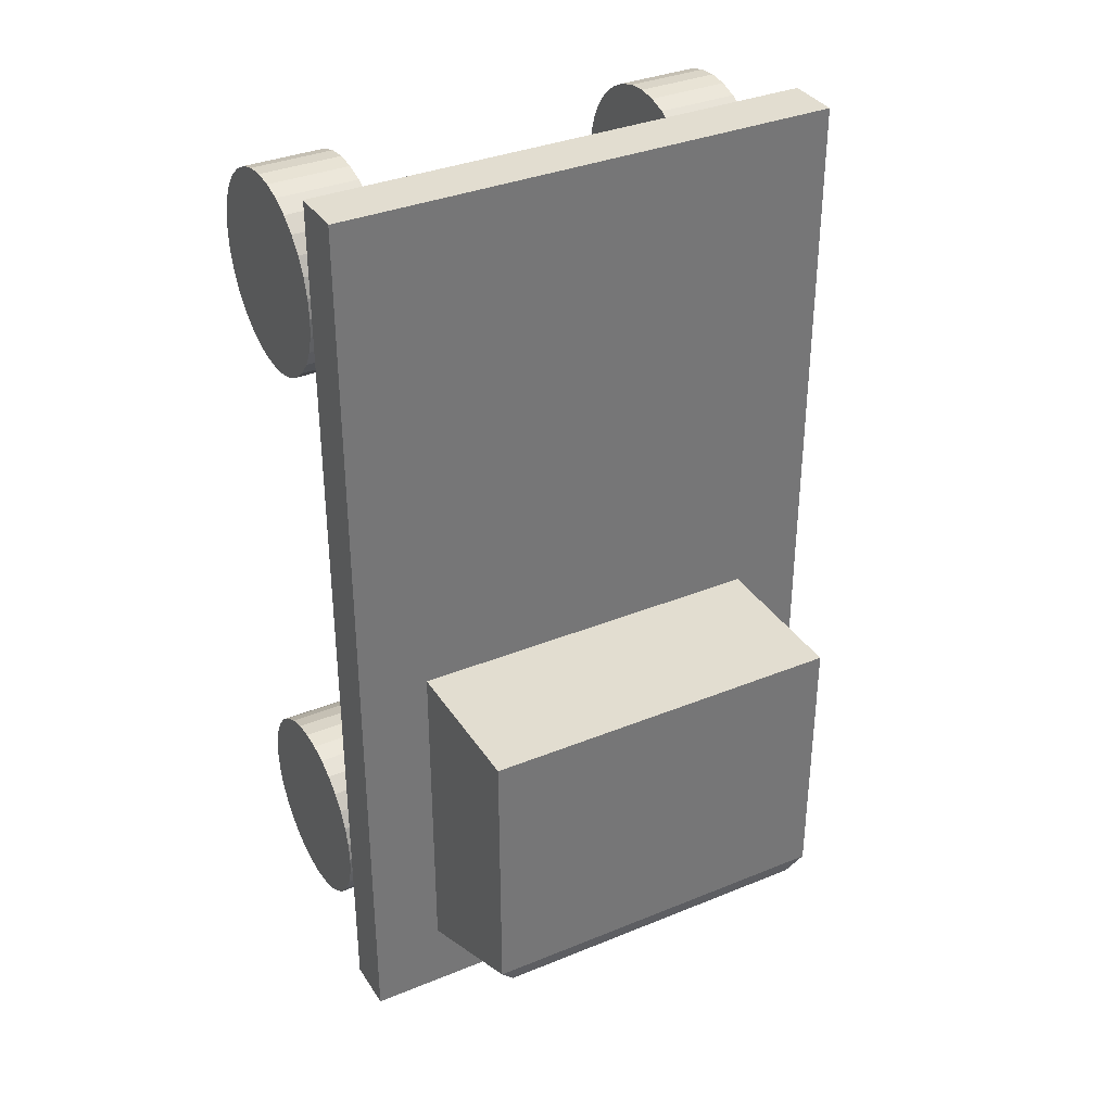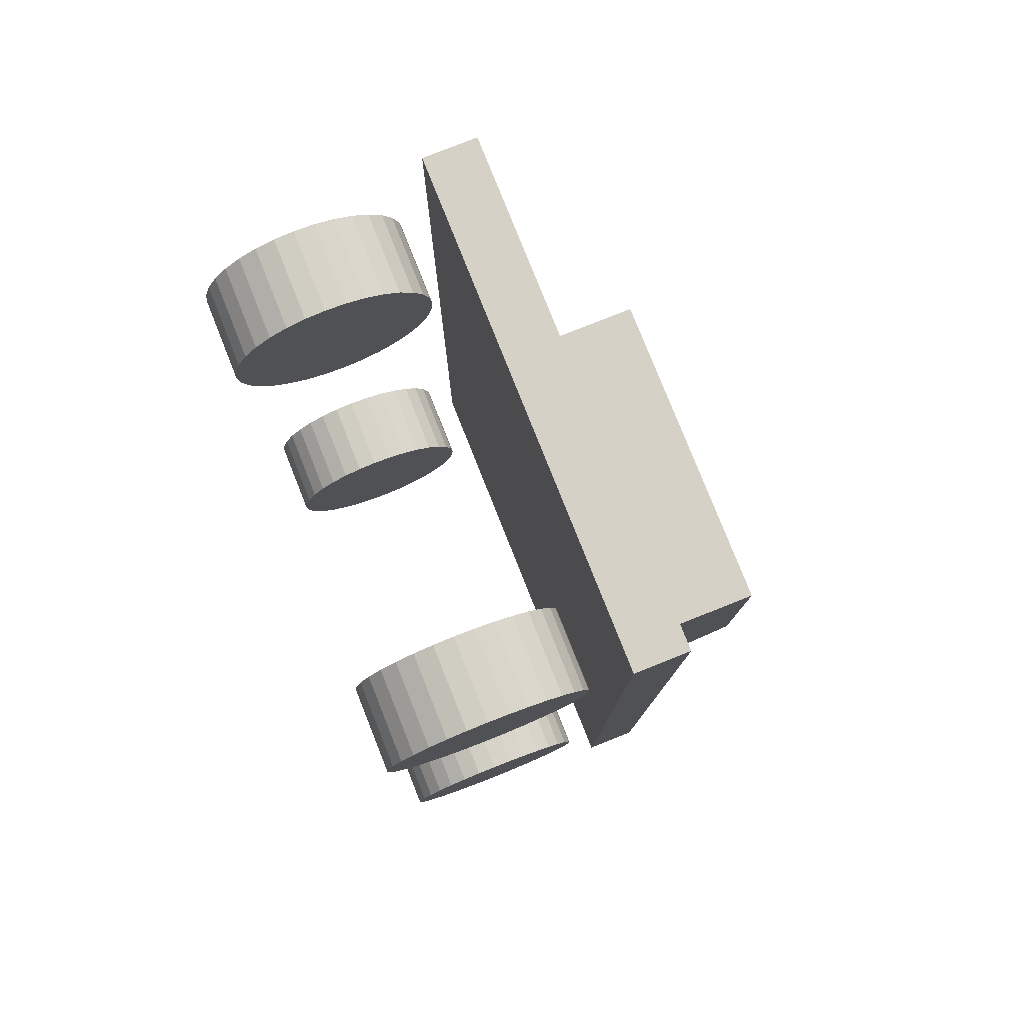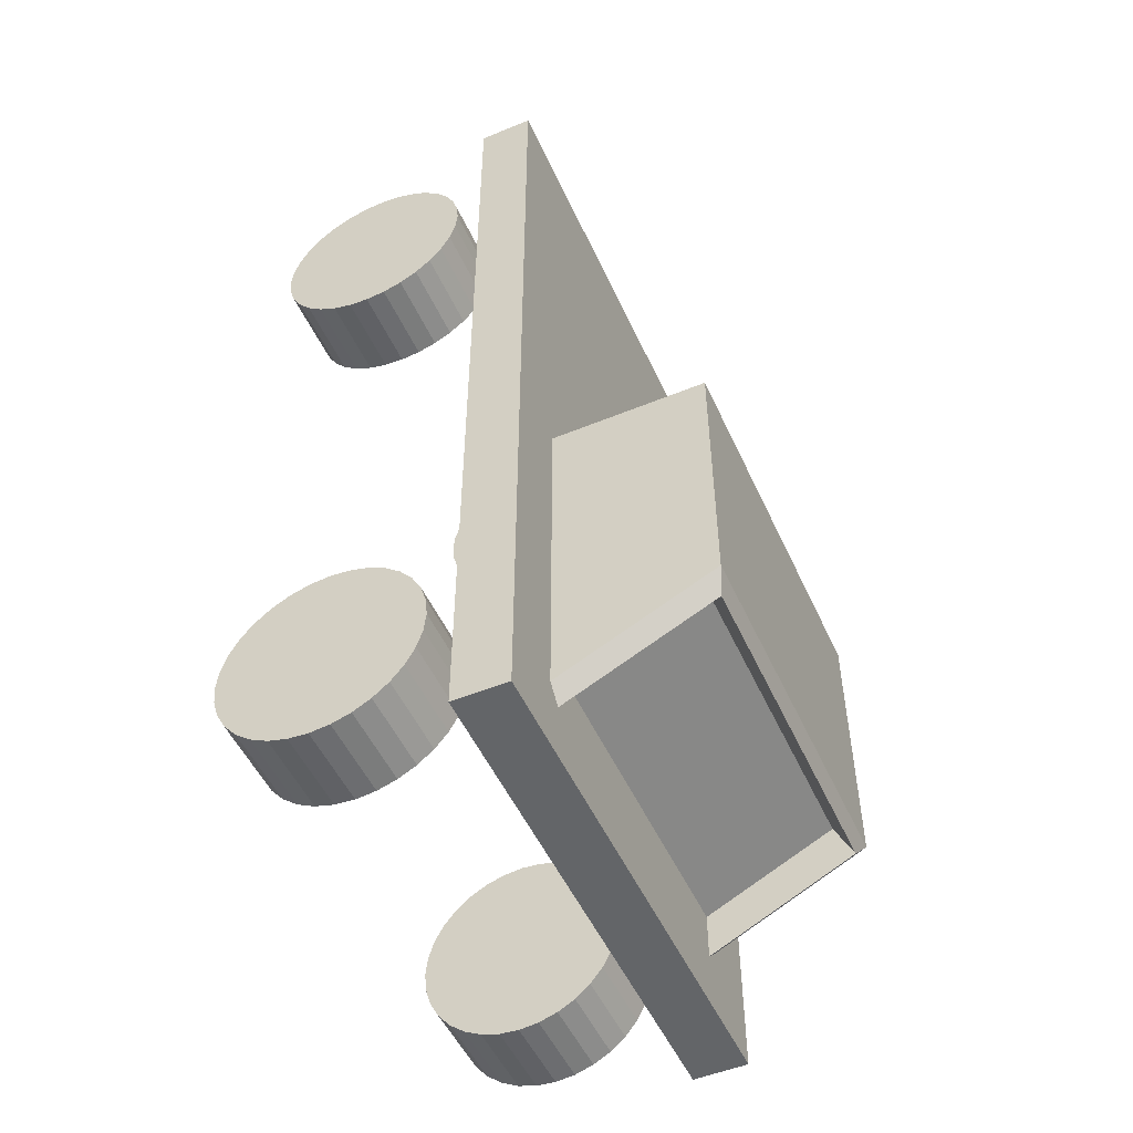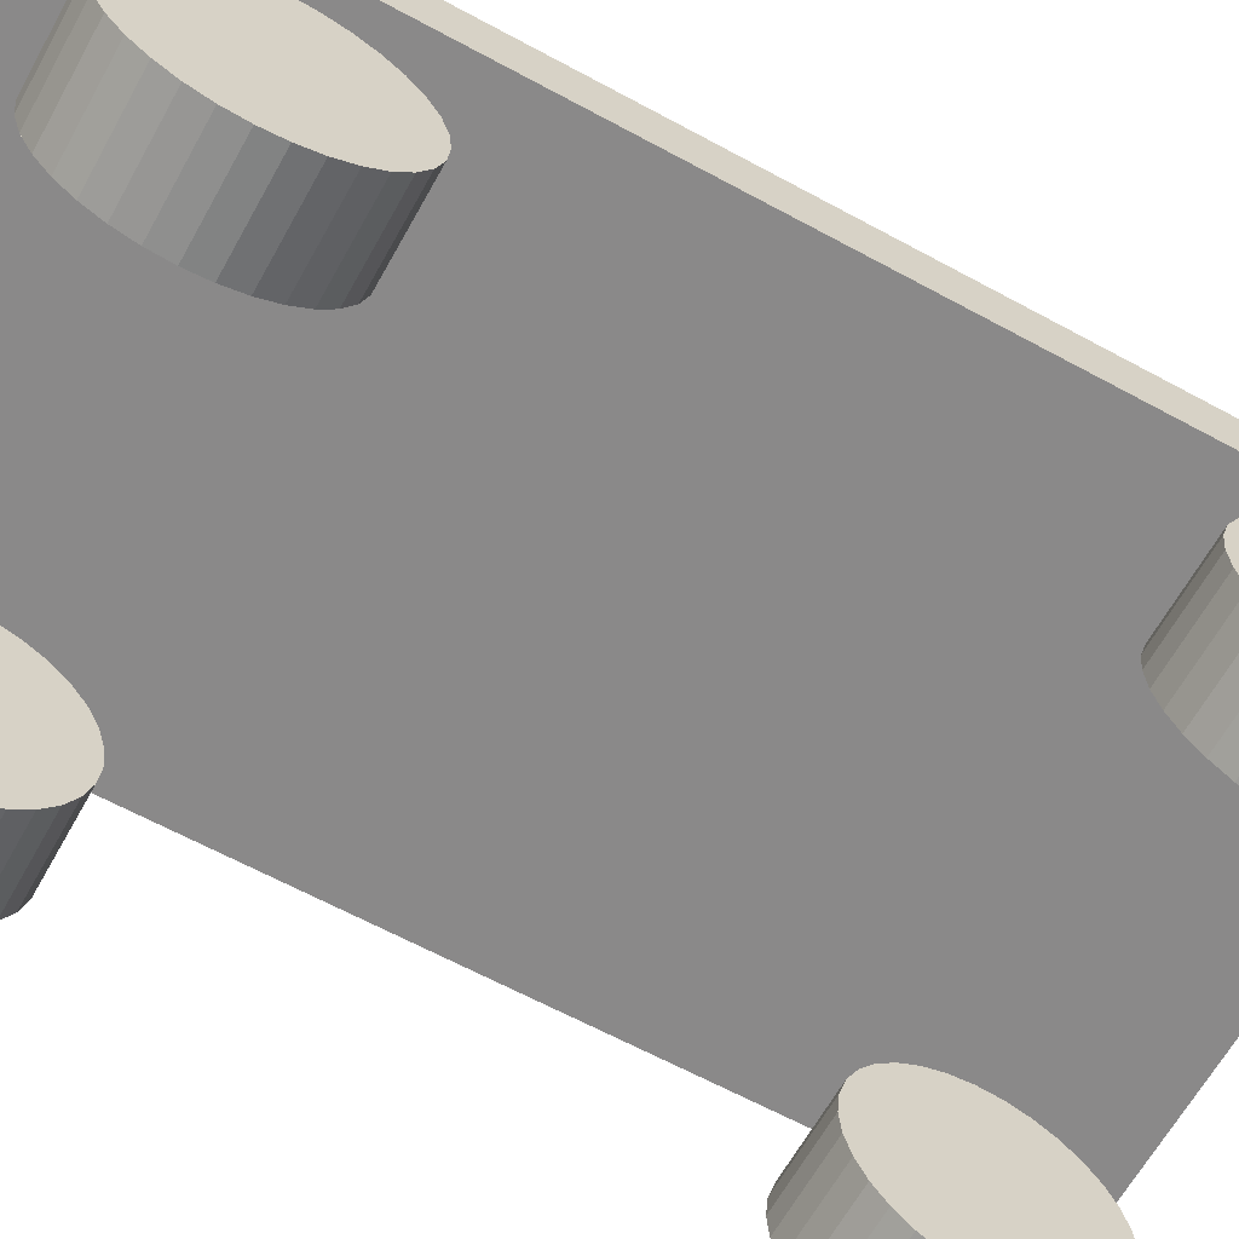
<metadata>
{"format":"obj","ext":"obj","renderer":"f3d","projection":"perspective","resolution":1024,"background":"white","views":[{"elev":35.1,"azim":151.5,"up":"+Z"},{"elev":79.3,"azim":68.3,"up":"+Z"},{"elev":-51.4,"azim":114.1,"up":"+Z"},{"elev":-63.3,"azim":-118.9,"up":"+Y"}]}
</metadata>
<code>
o Cylinder
v -1 0.9729 -0.2716
v -1 1.875 -0.2716
v 1 0.9729 -0.2716
v 1 1.875 -0.2716
v -0.9136 1.011 -2.253
v -1 0.9729 -2.184
v -0.9136 1.837 -1.861
v -1 1.875 -1.755
v 1 0.9729 -2.184
v 0.9136 1.011 -2.253
v 1 1.875 -1.755
v 0.9136 1.837 -1.861
v -0.9136 1.736 -1.648
v -0.9136 0.9097 -2.04
v 0.9136 1.736 -1.648
v 0.9136 0.9097 -2.04
v -1.395 0.7297 2.562
v -1.395 1.027 2.562
v -1.395 0.7297 -2.562
v -1.395 1.027 -2.562
v 1.395 0.7297 2.562
v 1.395 1.027 2.562
v 1.395 0.7297 -2.562
v 1.395 1.027 -2.562
v -0.8877 0.5564 1.826
v -1.339 0.5564 1.826
v -0.8877 0.5457 1.934
v -1.339 0.5457 1.934
v -0.8877 0.5141 2.039
v -1.339 0.5141 2.039
v -0.8877 0.4626 2.135
v -1.339 0.4626 2.135
v -0.8877 0.3934 2.219
v -1.339 0.3934 2.219
v -0.8877 0.3091 2.288
v -1.339 0.3091 2.288
v -0.8877 0.2129 2.34
v -1.339 0.2129 2.34
v -0.8877 0.1086 2.372
v -1.339 0.1086 2.372
v -0.8877 0 2.382
v -1.339 0 2.382
v -0.8877 -0.1086 2.372
v -1.339 -0.1086 2.372
v -0.8877 -0.2129 2.34
v -1.339 -0.2129 2.34
v -0.8877 -0.3091 2.288
v -1.339 -0.3091 2.288
v -0.8877 -0.3934 2.219
v -1.339 -0.3934 2.219
v -0.8877 -0.4626 2.135
v -1.339 -0.4626 2.135
v -0.8877 -0.5141 2.039
v -1.339 -0.5141 2.039
v -0.8877 -0.5457 1.934
v -1.339 -0.5457 1.934
v -0.8877 -0.5564 1.826
v -1.339 -0.5564 1.826
v -0.8877 -0.5457 1.717
v -1.339 -0.5457 1.717
v -0.8877 -0.5141 1.613
v -1.339 -0.5141 1.613
v -0.8877 -0.4626 1.517
v -1.339 -0.4626 1.517
v -0.8877 -0.3934 1.432
v -1.339 -0.3934 1.432
v -0.8877 -0.3091 1.363
v -1.339 -0.3091 1.363
v -0.8877 -0.2129 1.312
v -1.339 -0.2129 1.312
v -0.8877 -0.1085 1.28
v -1.339 -0.1085 1.28
v -0.8877 0 1.269
v -1.339 1e-06 1.269
v -0.8877 0.1086 1.28
v -1.339 0.1086 1.28
v -0.8877 0.2129 1.312
v -1.339 0.2129 1.312
v -0.8877 0.3091 1.363
v -1.339 0.3091 1.363
v -0.8877 0.3934 1.432
v -1.339 0.3934 1.432
v -0.8877 0.4626 1.517
v -1.339 0.4626 1.517
v -0.8877 0.5141 1.613
v -1.339 0.5141 1.613
v -0.8877 0.5457 1.717
v -1.339 0.5457 1.717
v 0.8877 0.5564 1.826
v 1.339 0.5564 1.826
v 0.8877 0.5457 1.934
v 1.339 0.5457 1.934
v 0.8877 0.5141 2.039
v 1.339 0.5141 2.039
v 0.8877 0.4626 2.135
v 1.339 0.4626 2.135
v 0.8877 0.3934 2.219
v 1.339 0.3934 2.219
v 0.8877 0.3091 2.288
v 1.339 0.3091 2.288
v 0.8877 0.2129 2.34
v 1.339 0.2129 2.34
v 0.8877 0.1086 2.372
v 1.339 0.1086 2.372
v 0.8877 0 2.382
v 1.339 0 2.382
v 0.8877 -0.1086 2.372
v 1.339 -0.1086 2.372
v 0.8877 -0.2129 2.34
v 1.339 -0.2129 2.34
v 0.8877 -0.3091 2.288
v 1.339 -0.3091 2.288
v 0.8877 -0.3934 2.219
v 1.339 -0.3934 2.219
v 0.8877 -0.4626 2.135
v 1.339 -0.4626 2.135
v 0.8877 -0.5141 2.039
v 1.339 -0.5141 2.039
v 0.8877 -0.5457 1.934
v 1.339 -0.5457 1.934
v 0.8877 -0.5564 1.826
v 1.339 -0.5564 1.826
v 0.8877 -0.5457 1.717
v 1.339 -0.5457 1.717
v 0.8877 -0.5141 1.613
v 1.339 -0.5141 1.613
v 0.8877 -0.4626 1.517
v 1.339 -0.4626 1.517
v 0.8877 -0.3934 1.432
v 1.339 -0.3934 1.432
v 0.8877 -0.3091 1.363
v 1.339 -0.3091 1.363
v 0.8877 -0.2129 1.312
v 1.339 -0.2129 1.312
v 0.8877 -0.1085 1.28
v 1.339 -0.1085 1.28
v 0.8877 0 1.269
v 1.339 1e-06 1.269
v 0.8877 0.1086 1.28
v 1.339 0.1086 1.28
v 0.8877 0.2129 1.312
v 1.339 0.2129 1.312
v 0.8877 0.3091 1.363
v 1.339 0.3091 1.363
v 0.8877 0.3934 1.432
v 1.339 0.3934 1.432
v 0.8877 0.4626 1.517
v 1.339 0.4626 1.517
v 0.8877 0.5141 1.613
v 1.339 0.5141 1.613
v 0.8877 0.5457 1.717
v 1.339 0.5457 1.717
v -0.8877 0.5564 -1.826
v -1.339 0.5564 -1.826
v -0.8877 0.5457 -1.934
v -1.339 0.5457 -1.934
v -0.8877 0.5141 -2.039
v -1.339 0.5141 -2.039
v -0.8877 0.4626 -2.135
v -1.339 0.4626 -2.135
v -0.8877 0.3934 -2.219
v -1.339 0.3934 -2.219
v -0.8877 0.3091 -2.288
v -1.339 0.3091 -2.288
v -0.8877 0.2129 -2.34
v -1.339 0.2129 -2.34
v -0.8877 0.1086 -2.372
v -1.339 0.1086 -2.372
v -0.8877 0 -2.382
v -1.339 0 -2.382
v -0.8877 -0.1086 -2.372
v -1.339 -0.1086 -2.372
v -0.8877 -0.2129 -2.34
v -1.339 -0.2129 -2.34
v -0.8877 -0.3091 -2.288
v -1.339 -0.3091 -2.288
v -0.8877 -0.3934 -2.219
v -1.339 -0.3934 -2.219
v -0.8877 -0.4626 -2.135
v -1.339 -0.4626 -2.135
v -0.8877 -0.5141 -2.039
v -1.339 -0.5141 -2.039
v -0.8877 -0.5457 -1.934
v -1.339 -0.5457 -1.934
v -0.8877 -0.5564 -1.826
v -1.339 -0.5564 -1.826
v -0.8877 -0.5457 -1.717
v -1.339 -0.5457 -1.717
v -0.8877 -0.5141 -1.613
v -1.339 -0.5141 -1.613
v -0.8877 -0.4626 -1.517
v -1.339 -0.4626 -1.517
v -0.8877 -0.3934 -1.432
v -1.339 -0.3934 -1.432
v -0.8877 -0.3091 -1.363
v -1.339 -0.3091 -1.363
v -0.8877 -0.2129 -1.312
v -1.339 -0.2129 -1.312
v -0.8877 -0.1085 -1.28
v -1.339 -0.1085 -1.28
v -0.8877 0 -1.269
v -1.339 1e-06 -1.269
v -0.8877 0.1086 -1.28
v -1.339 0.1086 -1.28
v -0.8877 0.2129 -1.312
v -1.339 0.2129 -1.312
v -0.8877 0.3091 -1.363
v -1.339 0.3091 -1.363
v -0.8877 0.3934 -1.432
v -1.339 0.3934 -1.432
v -0.8877 0.4626 -1.517
v -1.339 0.4626 -1.517
v -0.8877 0.5141 -1.613
v -1.339 0.5141 -1.613
v -0.8877 0.5457 -1.717
v -1.339 0.5457 -1.717
v 0.8877 0.5564 -1.826
v 1.339 0.5564 -1.826
v 0.8877 0.5457 -1.934
v 1.339 0.5457 -1.934
v 0.8877 0.5141 -2.039
v 1.339 0.5141 -2.039
v 0.8877 0.4626 -2.135
v 1.339 0.4626 -2.135
v 0.8877 0.3934 -2.219
v 1.339 0.3934 -2.219
v 0.8877 0.3091 -2.288
v 1.339 0.3091 -2.288
v 0.8877 0.2129 -2.34
v 1.339 0.2129 -2.34
v 0.8877 0.1086 -2.372
v 1.339 0.1086 -2.372
v 0.8877 0 -2.382
v 1.339 0 -2.382
v 0.8877 -0.1086 -2.372
v 1.339 -0.1086 -2.372
v 0.8877 -0.2129 -2.34
v 1.339 -0.2129 -2.34
v 0.8877 -0.3091 -2.288
v 1.339 -0.3091 -2.288
v 0.8877 -0.3934 -2.219
v 1.339 -0.3934 -2.219
v 0.8877 -0.4626 -2.135
v 1.339 -0.4626 -2.135
v 0.8877 -0.5141 -2.039
v 1.339 -0.5141 -2.039
v 0.8877 -0.5457 -1.934
v 1.339 -0.5457 -1.934
v 0.8877 -0.5564 -1.826
v 1.339 -0.5564 -1.826
v 0.8877 -0.5457 -1.717
v 1.339 -0.5457 -1.717
v 0.8877 -0.5141 -1.613
v 1.339 -0.5141 -1.613
v 0.8877 -0.4626 -1.517
v 1.339 -0.4626 -1.517
v 0.8877 -0.3934 -1.432
v 1.339 -0.3934 -1.432
v 0.8877 -0.3091 -1.363
v 1.339 -0.3091 -1.363
v 0.8877 -0.2129 -1.312
v 1.339 -0.2129 -1.312
v 0.8877 -0.1085 -1.28
v 1.339 -0.1085 -1.28
v 0.8877 0 -1.269
v 1.339 1e-06 -1.269
v 0.8877 0.1086 -1.28
v 1.339 0.1086 -1.28
v 0.8877 0.2129 -1.312
v 1.339 0.2129 -1.312
v 0.8877 0.3091 -1.363
v 1.339 0.3091 -1.363
v 0.8877 0.3934 -1.432
v 1.339 0.3934 -1.432
v 0.8877 0.4626 -1.517
v 1.339 0.4626 -1.517
v 0.8877 0.5141 -1.613
v 1.339 0.5141 -1.613
v 0.8877 0.5457 -1.717
v 1.339 0.5457 -1.717
f 6 3 1
f 8 1 2
f 2 3 4
f 11 2 4
f 11 3 9
f 7 6 8
f 11 7 8
f 9 12 11
f 6 10 9
f 12 13 7
f 15 14 13
f 5 16 10
f 12 16 15
f 7 14 5
f 20 17 18
f 24 19 20
f 22 23 24
f 18 21 22
f 19 21 17
f 24 18 22
f 26 27 25
f 28 29 27
f 29 32 31
f 32 33 31
f 34 35 33
f 35 38 37
f 38 39 37
f 40 41 39
f 42 43 41
f 43 46 45
f 45 48 47
f 48 49 47
f 50 51 49
f 52 53 51
f 54 55 53
f 56 57 55
f 58 59 57
f 60 61 59
f 62 63 61
f 64 65 63
f 66 67 65
f 68 69 67
f 70 71 69
f 72 73 71
f 74 75 73
f 75 78 77
f 78 79 77
f 80 81 79
f 82 83 81
f 84 85 83
f 62 38 30
f 86 87 85
f 88 25 87
f 55 71 87
f 91 90 89
f 93 92 91
f 95 94 93
f 97 96 95
f 99 98 97
f 99 102 100
f 103 102 101
f 105 104 103
f 107 106 105
f 107 110 108
f 109 112 110
f 111 114 112
f 115 114 113
f 117 116 115
f 119 118 117
f 121 120 119
f 123 122 121
f 125 124 123
f 127 126 125
f 129 128 127
f 131 130 129
f 133 132 131
f 135 134 133
f 137 136 135
f 139 138 137
f 139 142 140
f 143 142 141
f 145 144 143
f 147 146 145
f 149 148 147
f 122 138 106
f 151 150 149
f 89 152 151
f 123 107 91
f 155 154 153
f 157 156 155
f 159 158 157
f 161 160 159
f 163 162 161
f 163 166 164
f 167 166 165
f 169 168 167
f 171 170 169
f 171 174 172
f 173 176 174
f 175 178 176
f 179 178 177
f 181 180 179
f 183 182 181
f 185 184 183
f 187 186 185
f 189 188 187
f 191 190 189
f 193 192 191
f 195 194 193
f 197 196 195
f 199 198 197
f 201 200 199
f 203 202 201
f 203 206 204
f 207 206 205
f 209 208 207
f 211 210 209
f 213 212 211
f 186 202 170
f 215 214 213
f 153 216 215
f 187 171 155
f 218 219 217
f 220 221 219
f 221 224 223
f 224 225 223
f 226 227 225
f 227 230 229
f 230 231 229
f 232 233 231
f 234 235 233
f 235 238 237
f 237 240 239
f 240 241 239
f 242 243 241
f 244 245 243
f 246 247 245
f 248 249 247
f 250 251 249
f 252 253 251
f 254 255 253
f 256 257 255
f 258 259 257
f 260 261 259
f 262 263 261
f 264 265 263
f 266 267 265
f 267 270 269
f 270 271 269
f 272 273 271
f 274 275 273
f 276 277 275
f 254 230 222
f 278 279 277
f 280 217 279
f 247 263 279
f 6 9 3
f 8 6 1
f 2 1 3
f 11 8 2
f 11 4 3
f 7 5 6
f 11 12 7
f 9 10 12
f 6 5 10
f 12 15 13
f 15 16 14
f 5 14 16
f 12 10 16
f 7 13 14
f 20 19 17
f 24 23 19
f 22 21 23
f 18 17 21
f 19 23 21
f 24 20 18
f 26 28 27
f 28 30 29
f 29 30 32
f 32 34 33
f 34 36 35
f 35 36 38
f 38 40 39
f 40 42 41
f 42 44 43
f 43 44 46
f 45 46 48
f 48 50 49
f 50 52 51
f 52 54 53
f 54 56 55
f 56 58 57
f 58 60 59
f 60 62 61
f 62 64 63
f 64 66 65
f 66 68 67
f 68 70 69
f 70 72 71
f 72 74 73
f 74 76 75
f 75 76 78
f 78 80 79
f 80 82 81
f 82 84 83
f 84 86 85
f 30 28 86
f 26 88 86
f 86 84 82
f 82 80 78
f 78 76 74
f 74 72 70
f 70 68 62
f 66 64 62
f 62 60 58
f 58 56 54
f 54 52 46
f 50 48 46
f 46 44 42
f 42 40 46
f 38 36 30
f 34 32 30
f 28 26 86
f 86 82 30
f 78 74 62
f 68 66 62
f 62 58 54
f 52 50 46
f 46 40 38
f 36 34 30
f 30 82 78
f 74 70 62
f 62 54 46
f 46 38 62
f 30 78 62
f 86 88 87
f 88 26 25
f 87 25 27
f 27 29 31
f 31 33 35
f 35 37 39
f 39 41 43
f 43 45 47
f 47 49 51
f 51 53 47
f 55 57 59
f 59 61 55
f 63 65 67
f 67 69 71
f 71 73 75
f 75 77 79
f 79 81 87
f 83 85 87
f 87 27 39
f 31 35 39
f 39 43 47
f 47 53 55
f 55 61 63
f 63 67 55
f 71 75 79
f 81 83 87
f 27 31 39
f 39 47 55
f 55 67 71
f 71 79 87
f 87 39 55
f 91 92 90
f 93 94 92
f 95 96 94
f 97 98 96
f 99 100 98
f 99 101 102
f 103 104 102
f 105 106 104
f 107 108 106
f 107 109 110
f 109 111 112
f 111 113 114
f 115 116 114
f 117 118 116
f 119 120 118
f 121 122 120
f 123 124 122
f 125 126 124
f 127 128 126
f 129 130 128
f 131 132 130
f 133 134 132
f 135 136 134
f 137 138 136
f 139 140 138
f 139 141 142
f 143 144 142
f 145 146 144
f 147 148 146
f 149 150 148
f 90 92 98
f 94 96 98
f 98 100 102
f 102 104 98
f 106 108 114
f 110 112 114
f 114 116 118
f 118 120 122
f 122 124 126
f 126 128 130
f 130 132 138
f 134 136 138
f 138 140 146
f 142 144 146
f 146 148 150
f 150 152 90
f 92 94 98
f 98 104 106
f 108 110 114
f 114 118 106
f 122 126 138
f 132 134 138
f 140 142 146
f 146 150 90
f 90 98 106
f 106 118 122
f 126 130 138
f 138 146 90
f 90 106 138
f 151 152 150
f 89 90 152
f 91 89 147
f 151 149 147
f 147 145 139
f 143 141 139
f 139 137 135
f 135 133 131
f 131 129 127
f 127 125 131
f 123 121 119
f 119 117 123
f 115 113 111
f 111 109 107
f 107 105 103
f 103 101 99
f 99 97 95
f 95 93 91
f 89 151 147
f 145 143 139
f 139 135 131
f 131 125 123
f 123 117 115
f 115 111 123
f 107 103 99
f 99 95 91
f 91 147 139
f 139 131 91
f 123 111 107
f 107 99 91
f 91 131 123
f 155 156 154
f 157 158 156
f 159 160 158
f 161 162 160
f 163 164 162
f 163 165 166
f 167 168 166
f 169 170 168
f 171 172 170
f 171 173 174
f 173 175 176
f 175 177 178
f 179 180 178
f 181 182 180
f 183 184 182
f 185 186 184
f 187 188 186
f 189 190 188
f 191 192 190
f 193 194 192
f 195 196 194
f 197 198 196
f 199 200 198
f 201 202 200
f 203 204 202
f 203 205 206
f 207 208 206
f 209 210 208
f 211 212 210
f 213 214 212
f 154 156 162
f 158 160 162
f 162 164 166
f 166 168 162
f 170 172 178
f 174 176 178
f 178 180 182
f 182 184 186
f 186 188 190
f 190 192 194
f 194 196 202
f 198 200 202
f 202 204 210
f 206 208 210
f 210 212 214
f 214 216 154
f 156 158 162
f 162 168 170
f 172 174 178
f 178 182 170
f 186 190 202
f 196 198 202
f 204 206 210
f 210 214 154
f 154 162 170
f 170 182 186
f 190 194 202
f 202 210 154
f 154 170 202
f 215 216 214
f 153 154 216
f 155 153 211
f 215 213 211
f 211 209 203
f 207 205 203
f 203 201 199
f 199 197 195
f 195 193 191
f 191 189 195
f 187 185 183
f 183 181 187
f 179 177 175
f 175 173 171
f 171 169 167
f 167 165 163
f 163 161 159
f 159 157 155
f 153 215 211
f 209 207 203
f 203 199 195
f 195 189 187
f 187 181 179
f 179 175 187
f 171 167 163
f 163 159 155
f 155 211 203
f 203 195 155
f 187 175 171
f 171 163 155
f 155 195 187
f 218 220 219
f 220 222 221
f 221 222 224
f 224 226 225
f 226 228 227
f 227 228 230
f 230 232 231
f 232 234 233
f 234 236 235
f 235 236 238
f 237 238 240
f 240 242 241
f 242 244 243
f 244 246 245
f 246 248 247
f 248 250 249
f 250 252 251
f 252 254 253
f 254 256 255
f 256 258 257
f 258 260 259
f 260 262 261
f 262 264 263
f 264 266 265
f 266 268 267
f 267 268 270
f 270 272 271
f 272 274 273
f 274 276 275
f 276 278 277
f 222 220 278
f 218 280 278
f 278 276 274
f 274 272 270
f 270 268 266
f 266 264 262
f 262 260 254
f 258 256 254
f 254 252 250
f 250 248 246
f 246 244 238
f 242 240 238
f 238 236 234
f 234 232 238
f 230 228 222
f 226 224 222
f 220 218 278
f 278 274 222
f 270 266 254
f 260 258 254
f 254 250 246
f 244 242 238
f 238 232 230
f 228 226 222
f 222 274 270
f 266 262 254
f 254 246 238
f 238 230 254
f 222 270 254
f 278 280 279
f 280 218 217
f 279 217 219
f 219 221 223
f 223 225 227
f 227 229 231
f 231 233 235
f 235 237 239
f 239 241 243
f 243 245 239
f 247 249 251
f 251 253 247
f 255 257 259
f 259 261 263
f 263 265 267
f 267 269 271
f 271 273 279
f 275 277 279
f 279 219 231
f 223 227 231
f 231 235 239
f 239 245 247
f 247 253 255
f 255 259 247
f 263 267 271
f 273 275 279
f 219 223 231
f 231 239 247
f 247 259 263
f 263 271 279
f 279 231 247

</code>
